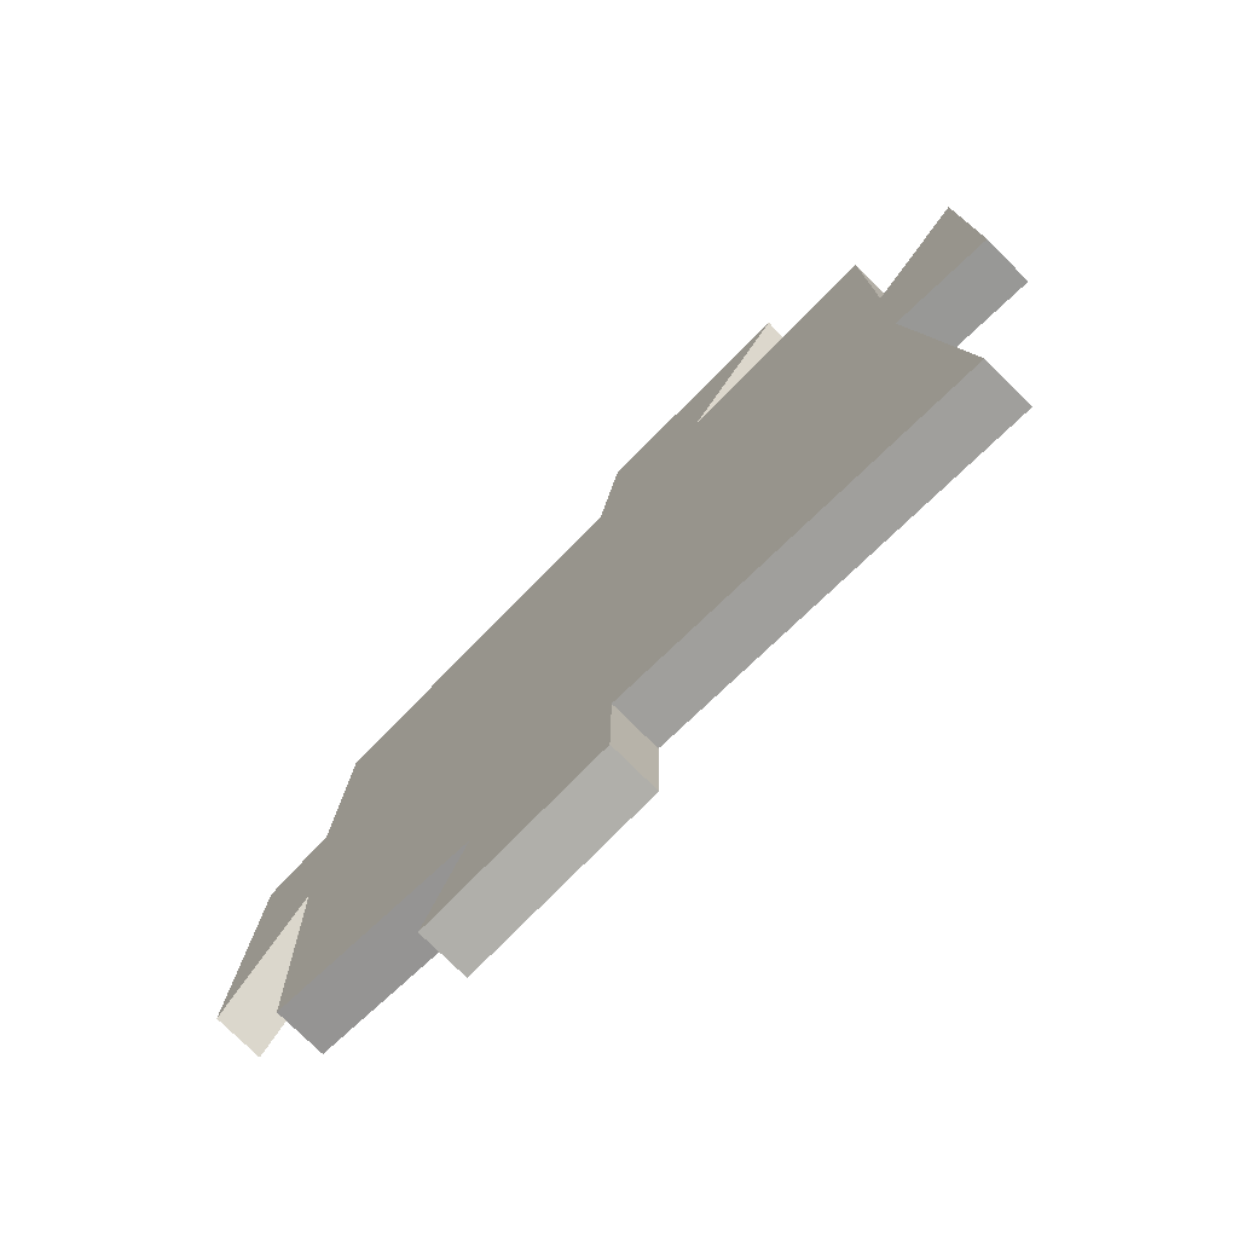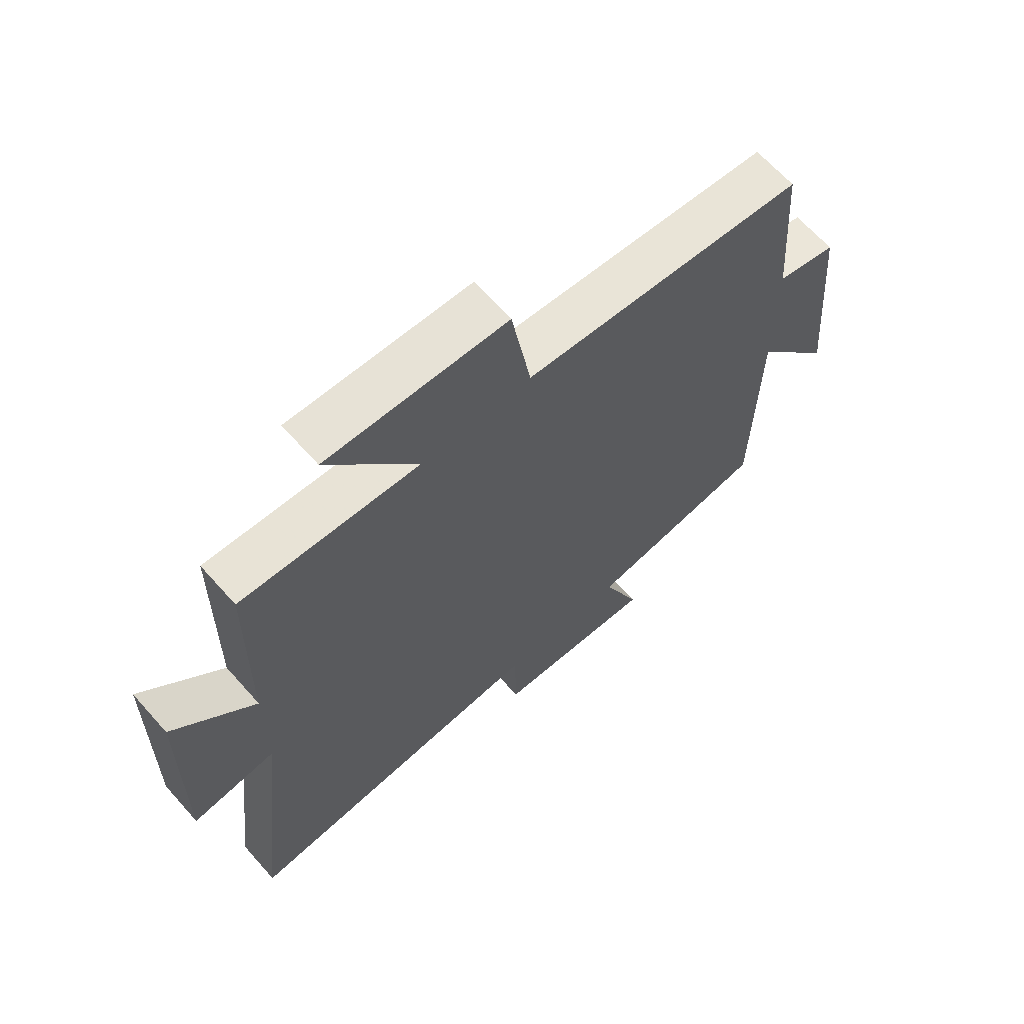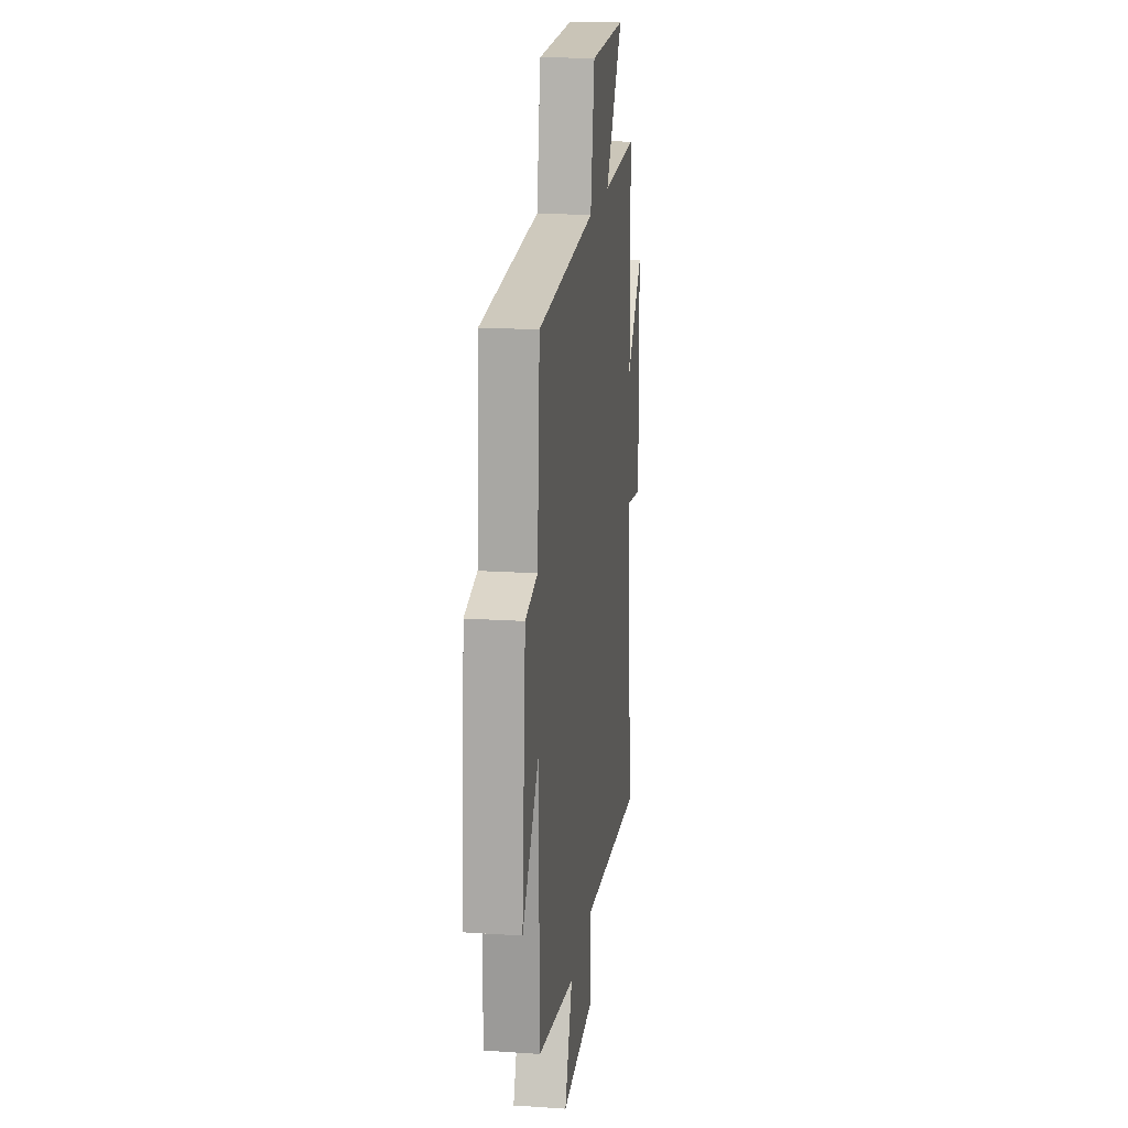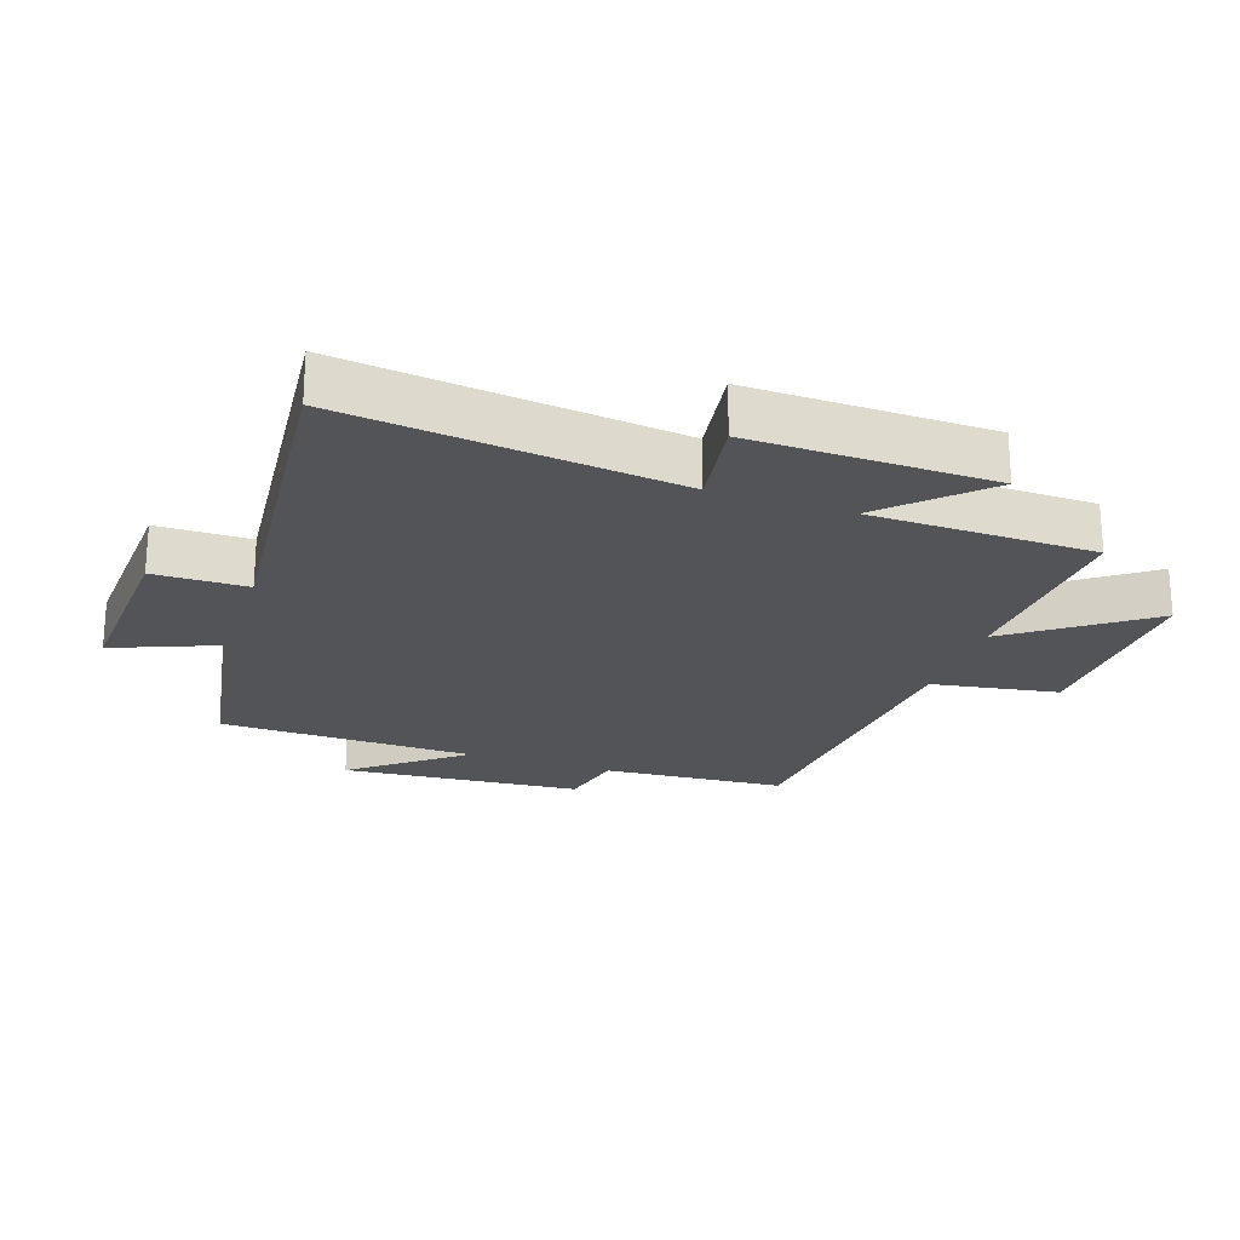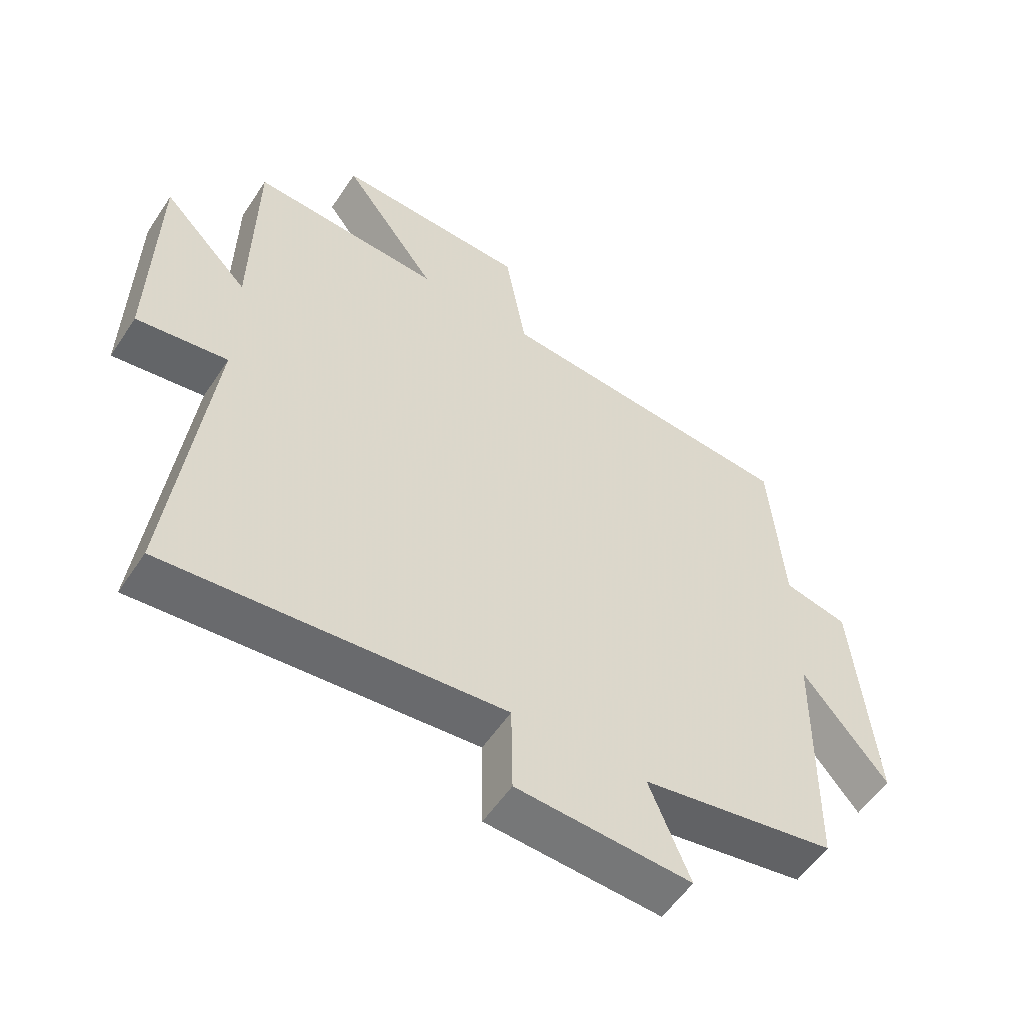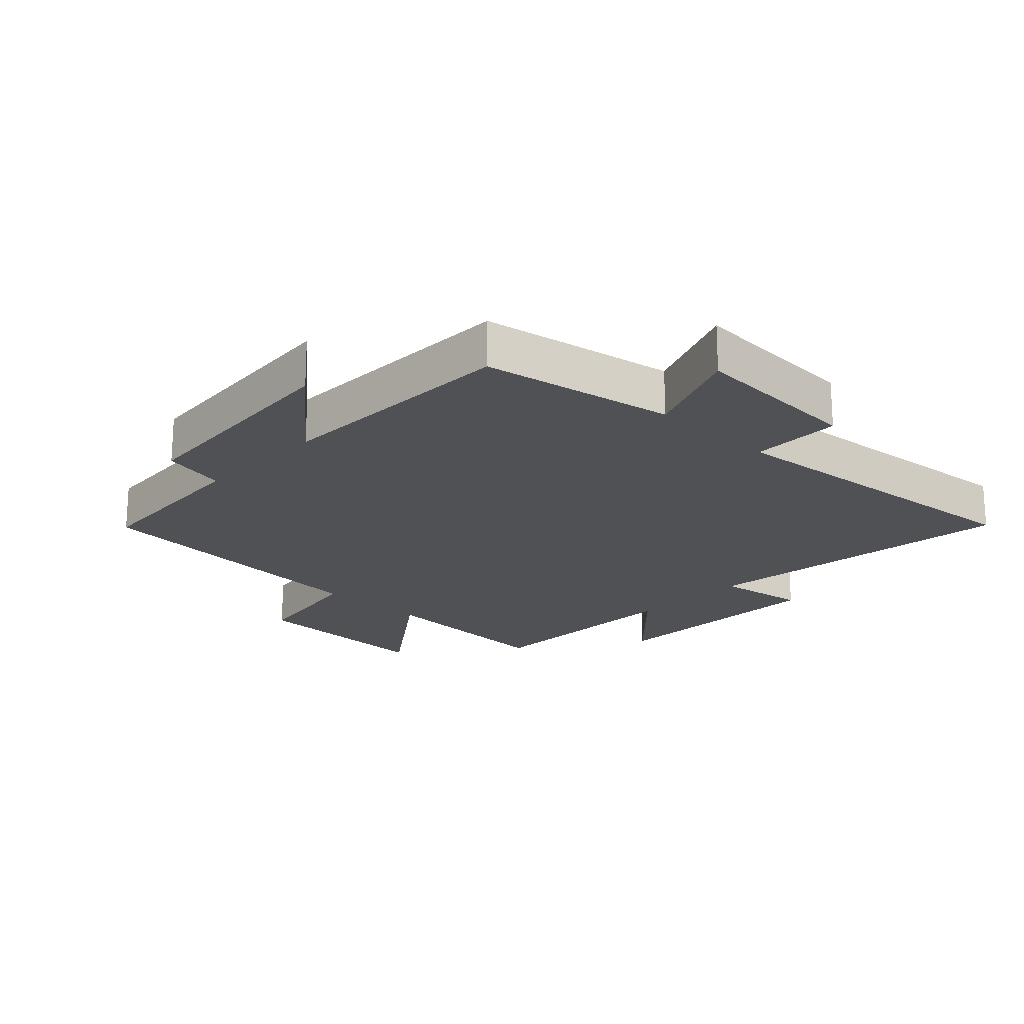
<metadata>
{"format":"obj","ext":"obj","renderer":"f3d","projection":"perspective","resolution":1024,"background":"white","views":[{"elev":-75.7,"azim":-135.0,"up":"+Z"},{"elev":65.4,"azim":-41.6,"up":"+Z"},{"elev":18.1,"azim":97.4,"up":"+Z"},{"elev":-23.1,"azim":-109.0,"up":"+Y"},{"elev":-55.7,"azim":-33.1,"up":"+Z"},{"elev":-20.2,"azim":136.2,"up":"+Y"}]}
</metadata>
<code>
v -0.559 0.07 -0.551
v -0.5 0.07 -0.039
v -0.644 0.07 -0.061
v -0.638 0.07 0.311
v -0.5 0.07 0.169
v -0.495 0.07 0.516
v -0.192 0.07 0.5
v -0.343 0.07 0.706
v -0.037 0.07 0.696
v -0.004 0.07 0.5
v 0.479 0.07 0.46
v 0.5 0.07 0.178
v 0.602 0.07 0.155
v 0.634 0.07 -0.217
v 0.5 0.07 -0.05
v 0.493 0.07 -0.445
v 0.185 0.07 -0.5
v 0.249 0.07 -0.658
v -0.027 0.07 -0.644
v -0.029 0.07 -0.5
v -0.559 0 -0.551
v -0.5 0 -0.039
v -0.644 0 -0.061
v -0.638 0 0.311
v -0.5 0 0.169
v -0.495 0 0.516
v -0.192 0 0.5
v -0.343 0 0.706
v -0.037 0 0.696
v -0.004 0 0.5
v 0.479 0 0.46
v 0.5 0 0.178
v 0.602 0 0.155
v 0.634 0 -0.217
v 0.5 0 -0.05
v 0.493 0 -0.445
v 0.185 0 -0.5
v 0.249 0 -0.658
v -0.027 0 -0.644
v -0.029 0 -0.5
f 17 18 19 20
f 15 16 17 20
f 15 20 1 2
f 12 13 14 15
f 12 15 2
f 11 12 2
f 10 11 2
f 7 8 9 10
f 7 10 2 3
f 5 6 7
f 5 7 3
f 3 4 5
f 40 39 38 37
f 40 37 36 35
f 22 21 40 35
f 35 34 33 32
f 22 35 32
f 22 32 31
f 22 31 30
f 30 29 28 27
f 23 22 30 27
f 27 26 25
f 23 27 25
f 25 24 23
f 1 21 22 2
f 2 22 23 3
f 3 23 24 4
f 4 24 25 5
f 5 25 26 6
f 6 26 27 7
f 7 27 28 8
f 8 28 29 9
f 9 29 30 10
f 10 30 31 11
f 11 31 32 12
f 12 32 33 13
f 13 33 34 14
f 14 34 35 15
f 15 35 36 16
f 16 36 37 17
f 17 37 38 18
f 18 38 39 19
f 19 39 40 20
f 20 40 21 1

</code>
